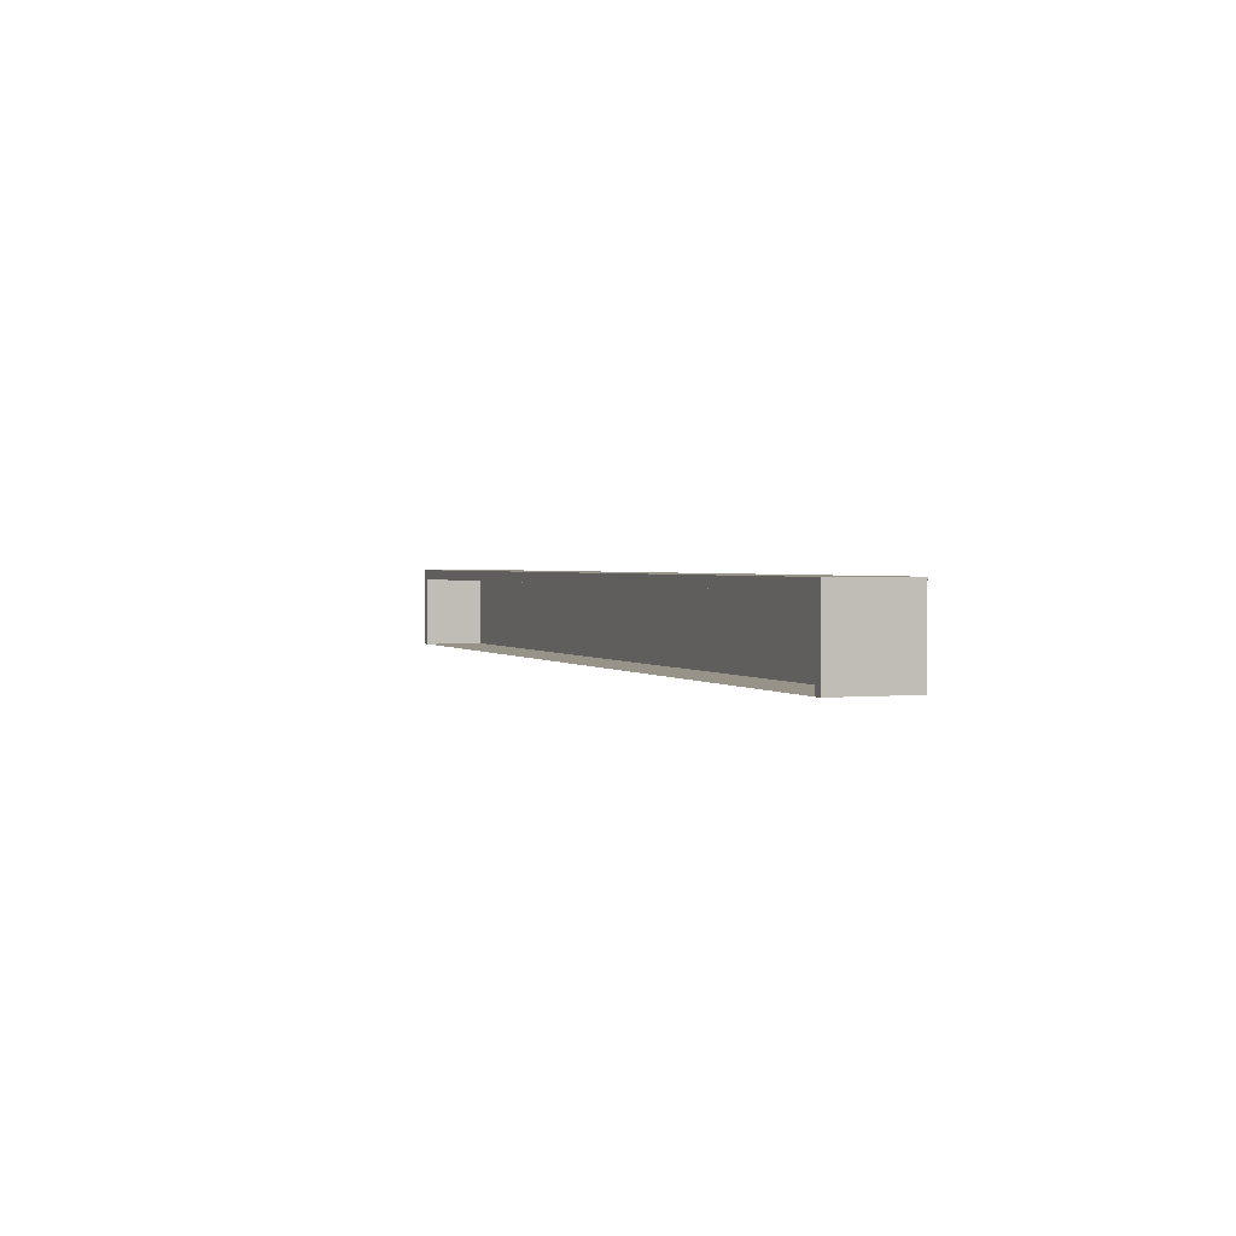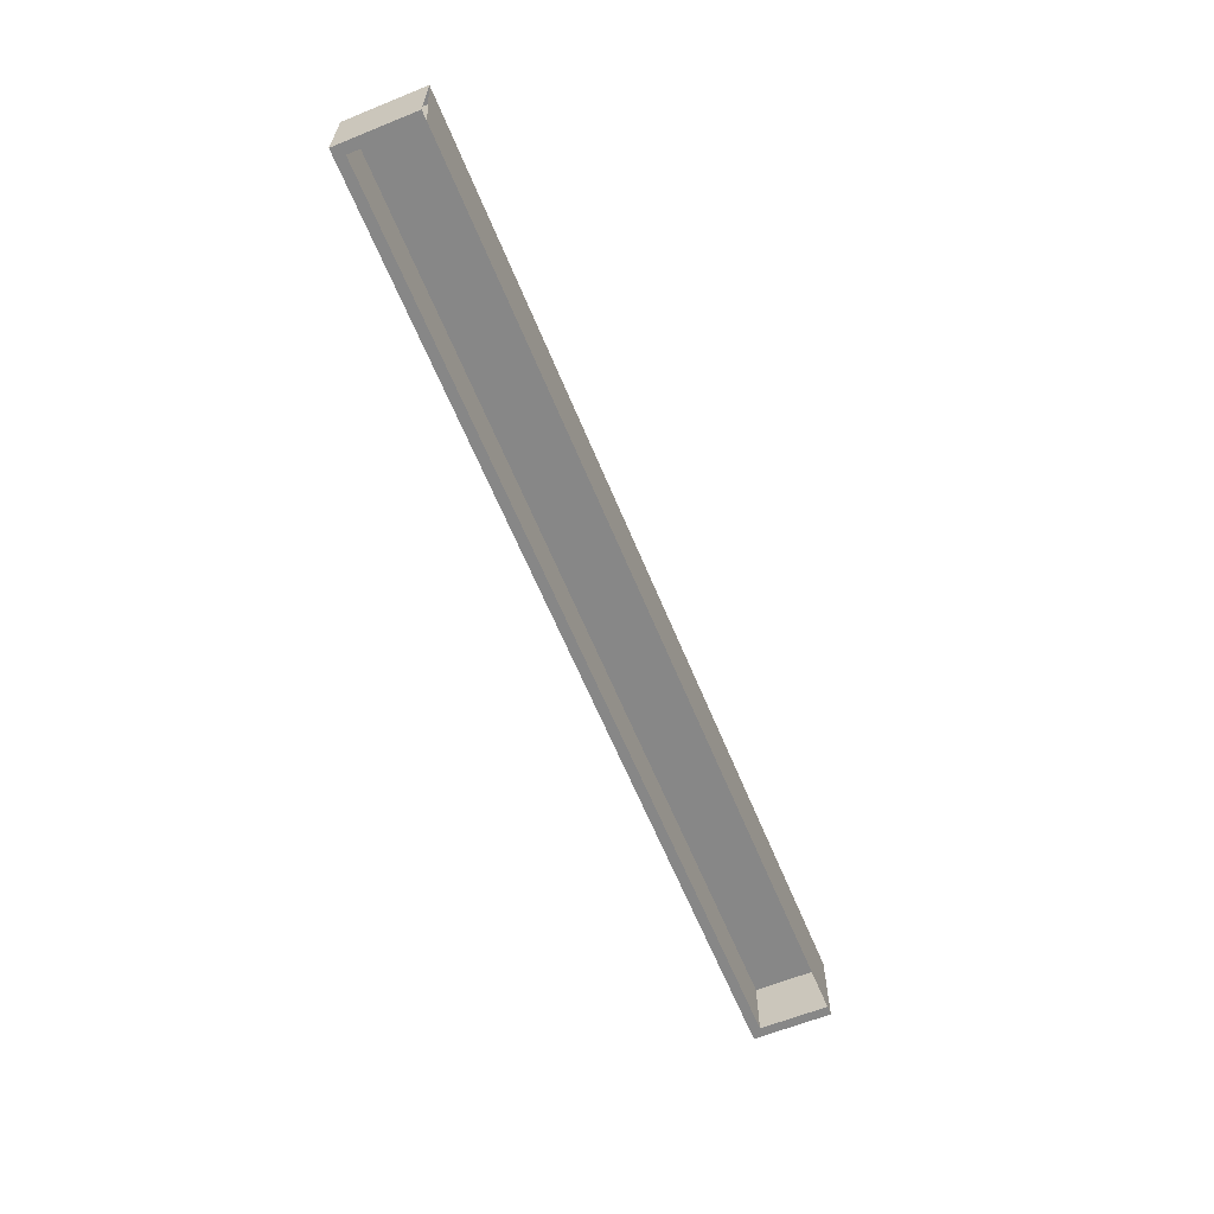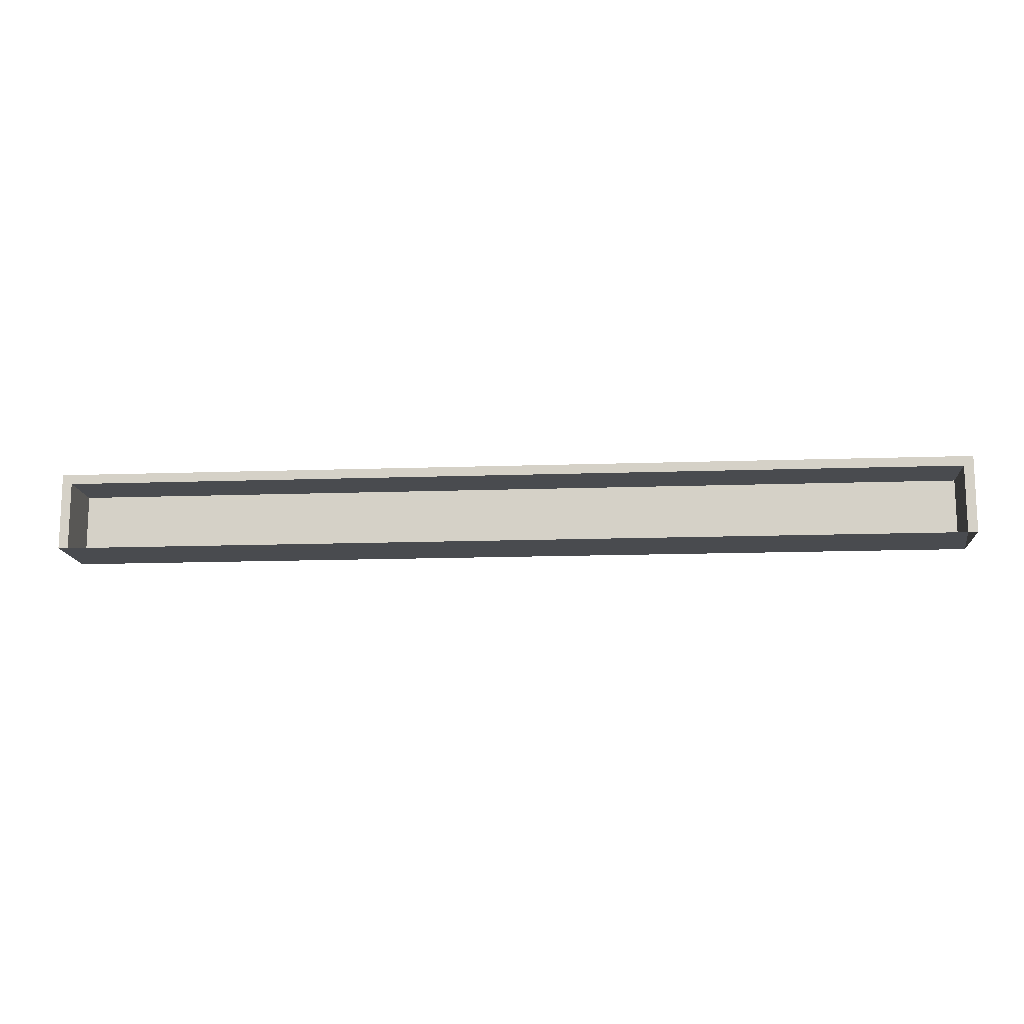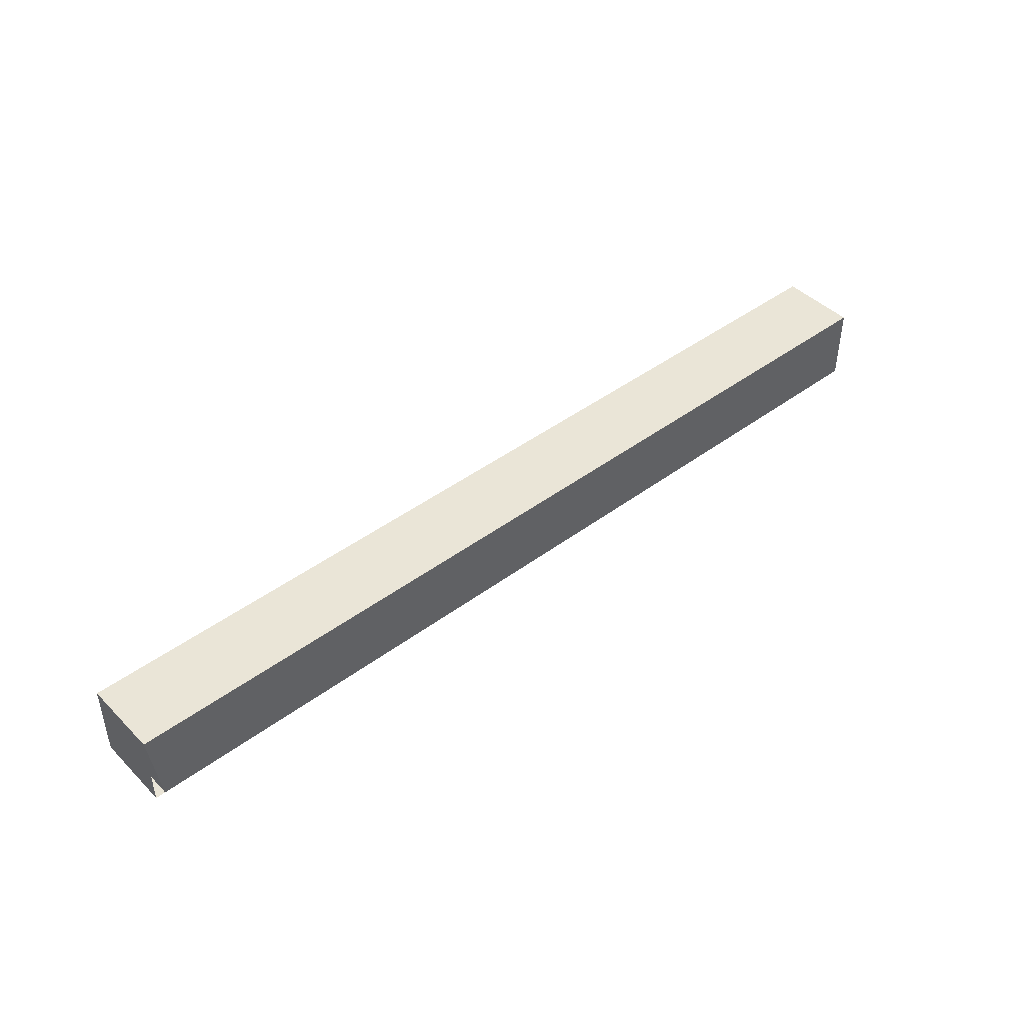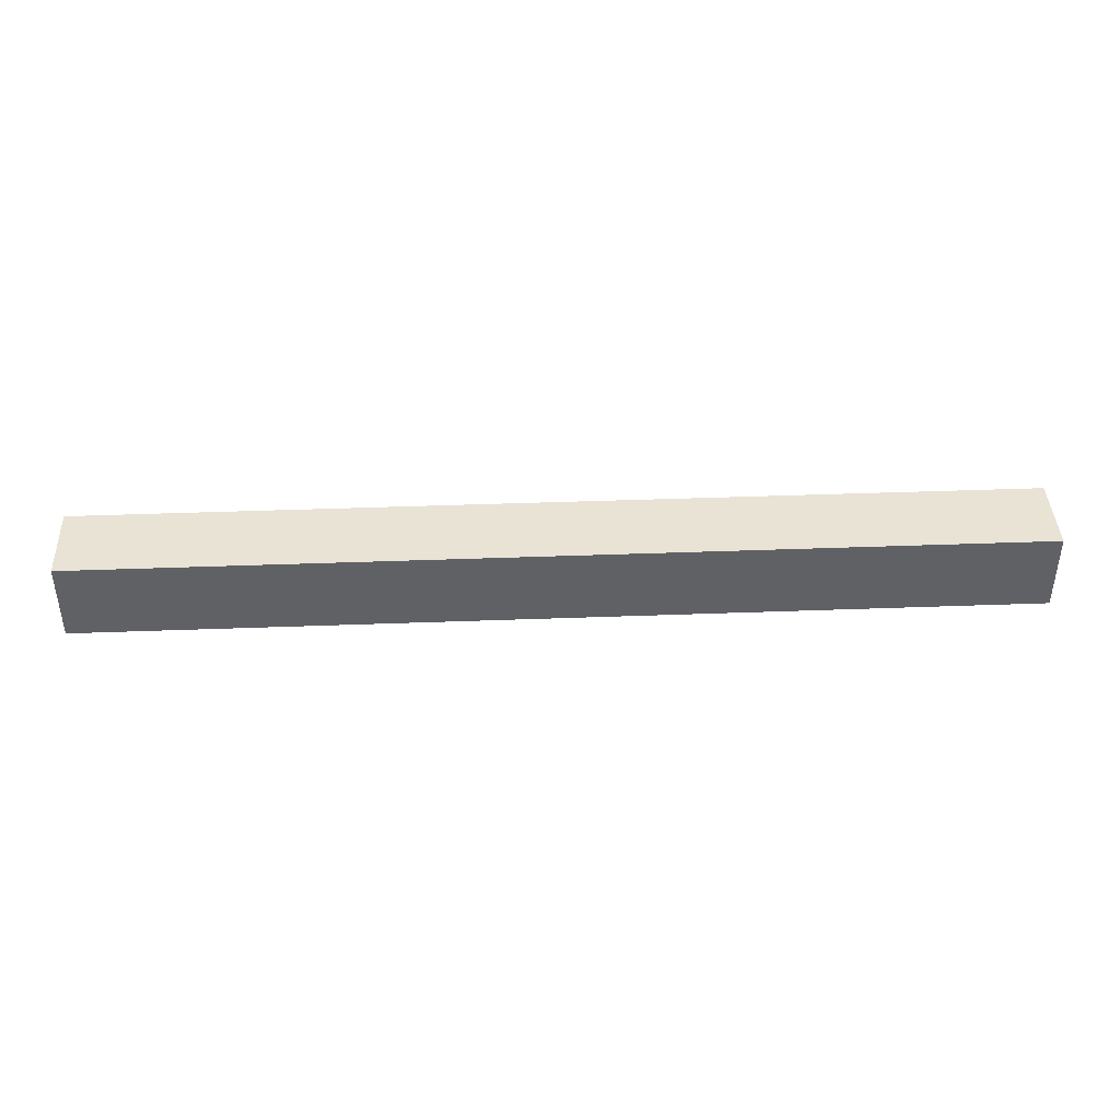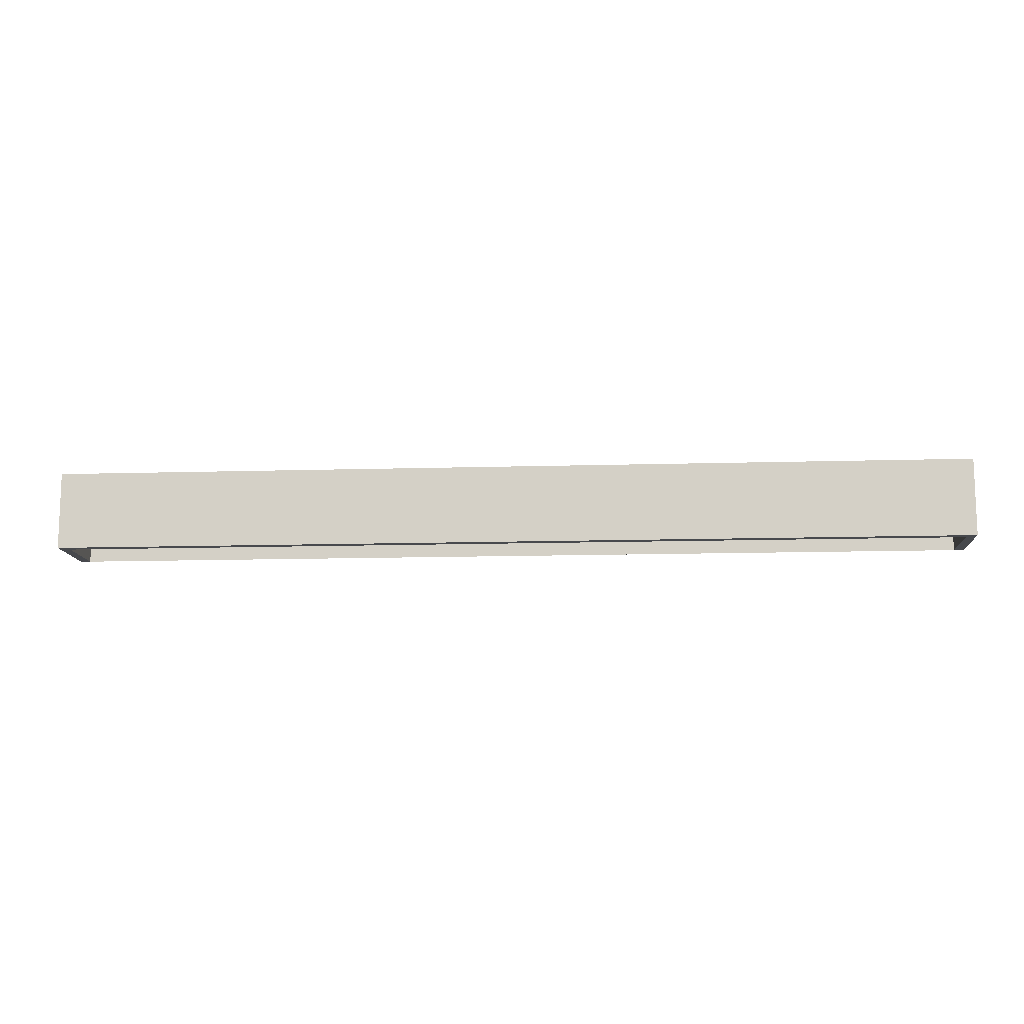
<metadata>
{"format":"obj","ext":"obj","renderer":"f3d","projection":"perspective","resolution":1024,"background":"white","views":[{"elev":1.6,"azim":68.9,"up":"+Z"},{"elev":-62.5,"azim":112.3,"up":"+Y"},{"elev":-13.8,"azim":4.6,"up":"+Z"},{"elev":44.1,"azim":138.9,"up":"+Y"},{"elev":41.2,"azim":177.4,"up":"+Z"},{"elev":-12.2,"azim":4.1,"up":"+Y"}]}
</metadata>
<code>
v 0.4819 0.5642 0.5048
v -0.4661 0.5034 0.5048
v 0.4819 0.5034 0.5048
v -0.4661 0.5642 0.5048
v -0.4763 0.5034 0.5048
v 0.4819 0.5034 0.5757
v 0.492 0.5845 0.5048
v -0.4661 0.5642 0.5757
v 0.492 0.5034 0.5048
v -0.4763 0.5034 0.5859
v 0.4819 0.5642 0.5757
v -0.4763 0.5845 0.5048
v -0.4661 0.5034 0.5757
v 0.492 0.5034 0.5859
v 0.492 0.5845 0.5859
v -0.4763 0.5845 0.5859
f 1 2 3
f 2 1 4
f 5 3 2
f 5 9 3
f 3 2 1
f 4 1 2
f 2 3 5
f 3 1 6
f 3 7 1
f 1 7 3
f 4 8 1
f 1 7 4
f 4 7 1
f 4 5 2
f 2 5 4
f 4 2 8
f 3 9 5
f 5 10 2
f 11 6 1
f 6 9 3
f 11 1 8
f 12 4 7
f 7 4 12
f 5 4 12
f 12 4 5
f 13 8 2
f 2 10 13
f 5 12 10
f 6 8 11
f 11 8 6
f 9 6 14
f 7 9 15
f 7 15 12
f 8 6 13
f 13 6 8
f 13 10 6
f 16 10 12
f 10 14 6
f 14 15 9
f 16 12 15
f 16 15 10
f 14 10 15
f 6 1 3
f 8 2 4
f 2 10 5
f 1 6 11
f 3 9 6
f 2 8 13
f 13 10 2
f 10 12 5
f 14 6 9
f 15 9 7
f 12 15 7
f 6 10 13
f 12 10 16
f 6 14 10
f 9 15 14
f 15 12 16
f 10 15 16
f 15 10 14
f 1 8 4
f 8 1 11

</code>
